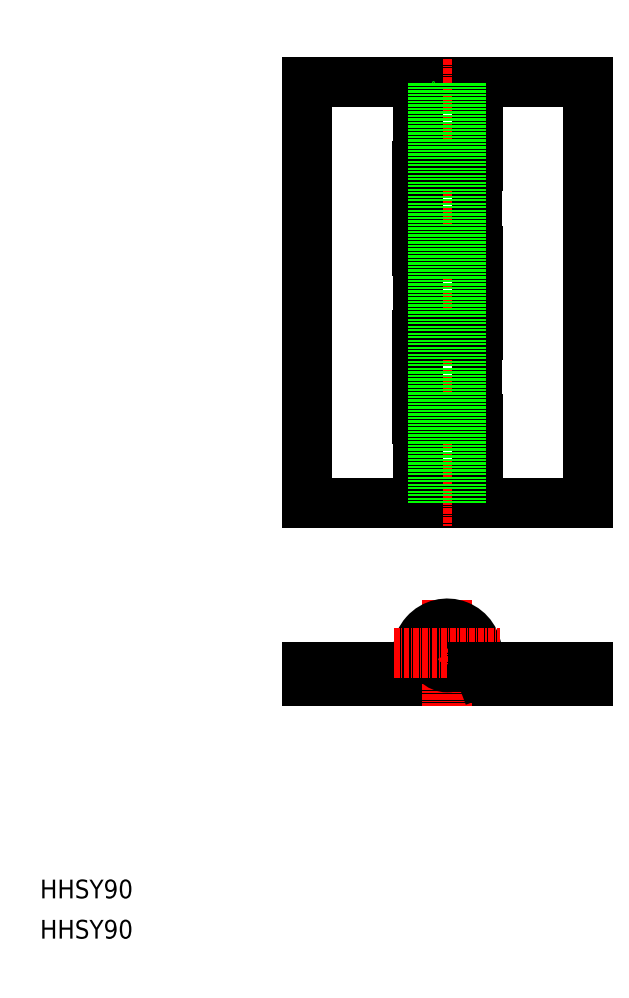
<metadata>
{"format":"dxf","ext":"dxf","renderer":"ezdxf+matplotlib","layout":"modelspace","background":"white","min_lineweight":24,"dpi":150}
</metadata>
<code>
0
SECTION
2
ENTITIES
0
TEXT
8
0
10
-1.517e-07
20
8.599
30
0
40
4
1
HHSY90
0
TEXT
8
0
10
-1.517e-07
20
-1.335e-07
30
0
40
4
1
HHSY90
0
LINE
8
0
10
57
20
92.96
30
0
11
93.35
21
92.96
31
0
0
LINE
8
0
10
93.35
20
183
30
0
11
57
21
183
31
0
0
LINE
8
0
10
57
20
92.96
30
0
11
57
21
183
31
0
0
LINE
8
CENTER
10
87
20
188
30
0
11
87
21
87.96
31
0
0
LINE
8
0
10
117
20
92.96
30
0
11
117
21
183
31
0
0
LINE
8
0
10
93.35
20
183
30
0
11
93.35
21
92.96
31
0
0
LINE
8
0
10
80.5
20
147
30
0
11
80.5
21
165
31
0
0
LINE
8
0
10
80.65
20
183
30
0
11
80.65
21
92.96
31
0
0
LINE
8
0
10
93.5
20
111
30
0
11
93.5
21
92.96
31
0
0
LINE
8
0
10
93.5
20
92.96
30
0
11
117
21
92.96
31
0
0
LINE
8
0
10
80.5
20
111
30
0
11
80.5
21
129
31
0
0
LINE
8
0
10
93.5
20
111
30
0
11
80.5
21
111
31
0
0
LINE
8
0
10
80.5
20
147
30
0
11
93.5
21
147
31
0
0
LINE
8
0
10
93.5
20
129
30
0
11
80.5
21
129
31
0
0
LINE
8
0
10
93.5
20
129
30
0
11
93.5
21
147
31
0
0
LINE
8
0
10
117
20
183
30
0
11
93.5
21
183
31
0
0
LINE
8
0
10
93.5
20
165
30
0
11
93.5
21
183
31
0
0
LINE
8
0
10
93.5
20
165
30
0
11
80.5
21
165
31
0
0
LINE
8
0
10
57
20
57.95
30
0
11
87
21
57.95
31
0
0
LINE
8
0
10
57
20
54.95
30
0
11
117
21
54.95
31
0
0
LINE
8
0
10
57
20
54.95
30
0
11
57
21
57.95
31
0
0
LINE
8
CENTER
10
87
20
72.3
30
0
11
87
21
49.6
31
0
0
CIRCLE
8
0
10
87
20
60.95
30
0
40
3
0
ARC
8
0
10
87
20
60.95
30
0
40
6.35
50
289.1
51
208.2
0
LINE
8
CENTER
10
75.65
20
60.95
30
0
11
98.35
21
60.95
31
0
0
LINE
8
0
10
92.6
20
57.95
30
0
11
117
21
57.95
31
0
0
LINE
8
0
10
117
20
54.95
30
0
11
117
21
57.95
31
0
0
LINE
8
0
10
84
20
92.96
30
0
11
84
21
183
31
0
0
LINE
8
0
10
90
20
92.96
30
0
11
90
21
183
31
0
0
LINE
8
0
10
90
20
92.96
30
0
11
90
21
183
31
0
0
ENDSEC
0
EOF

</code>
